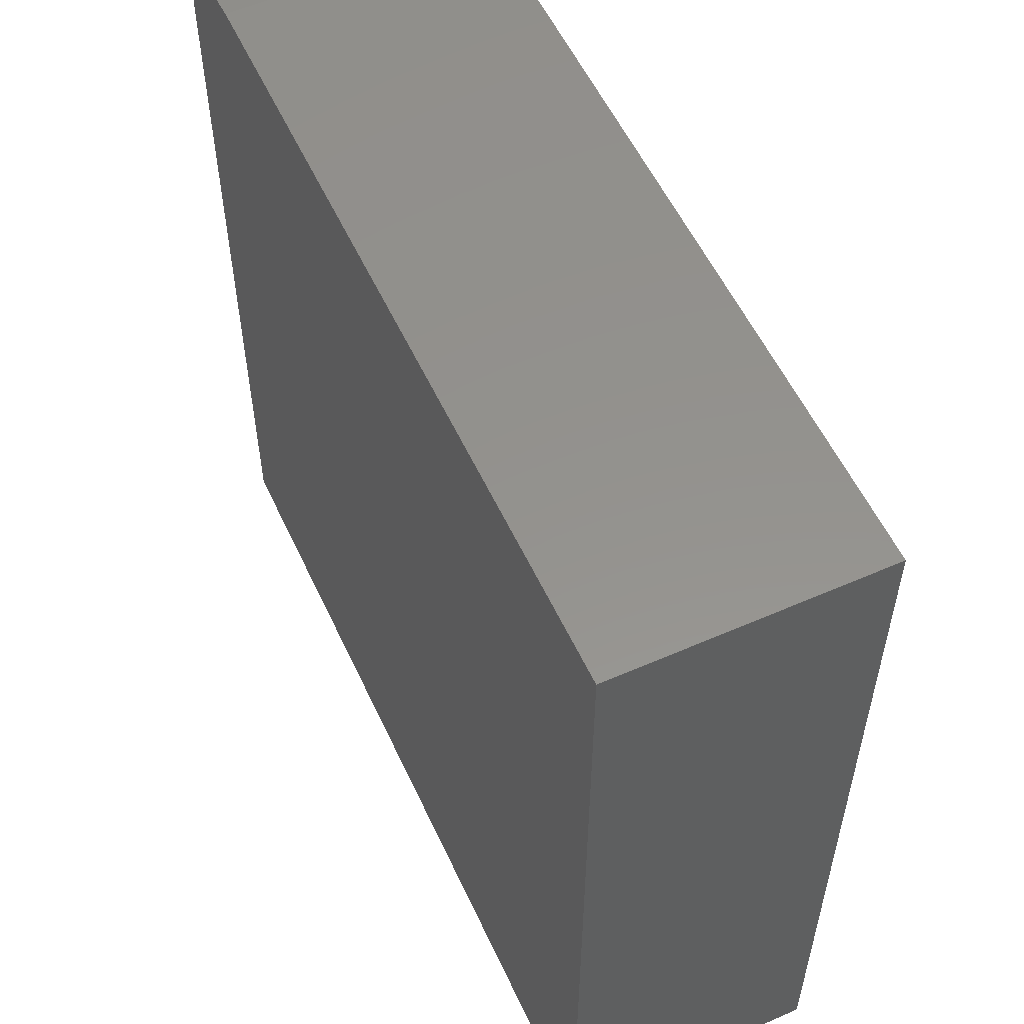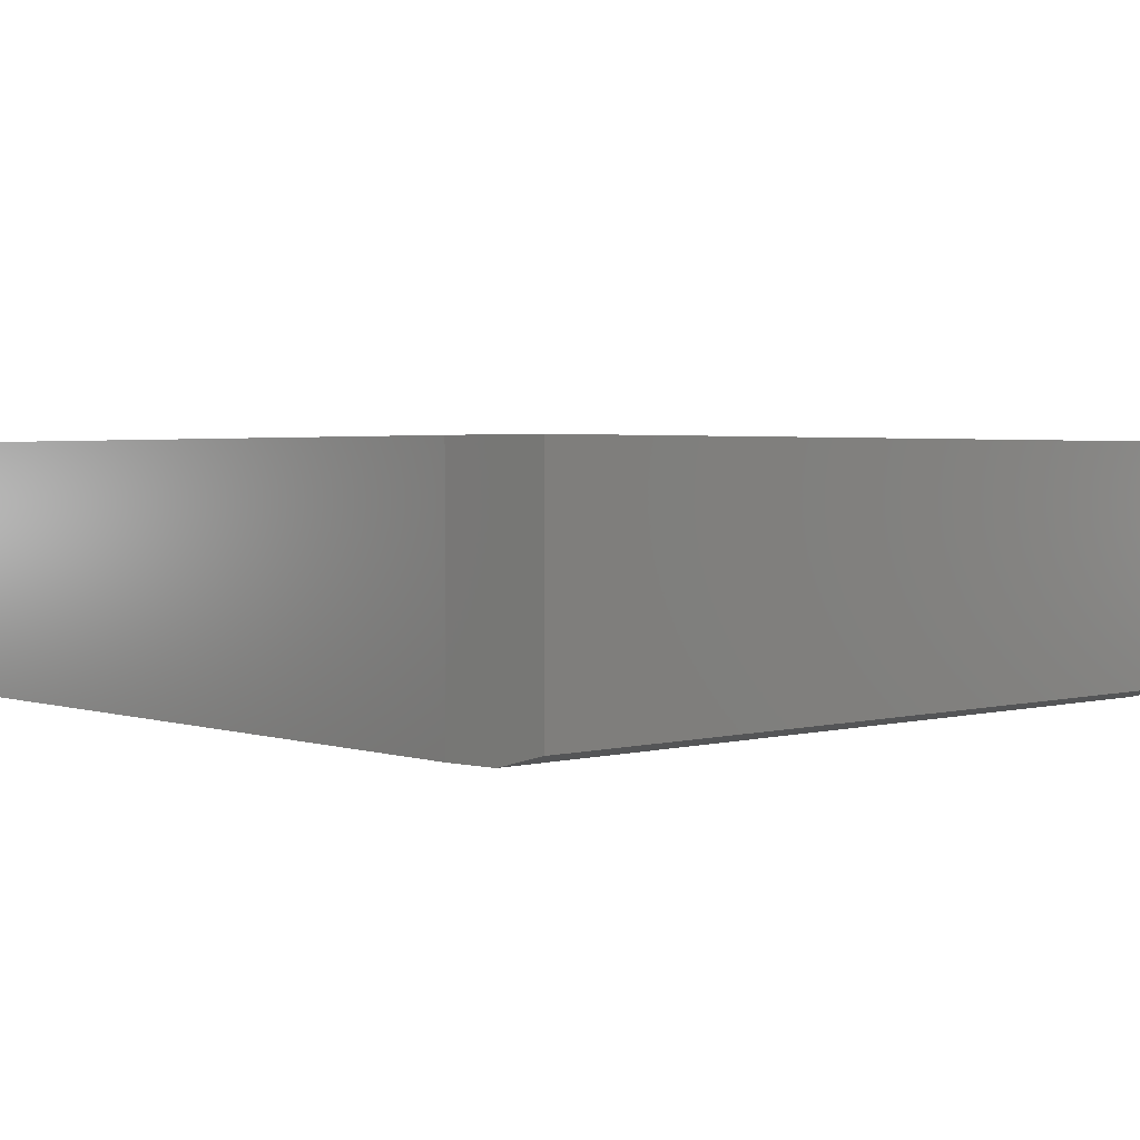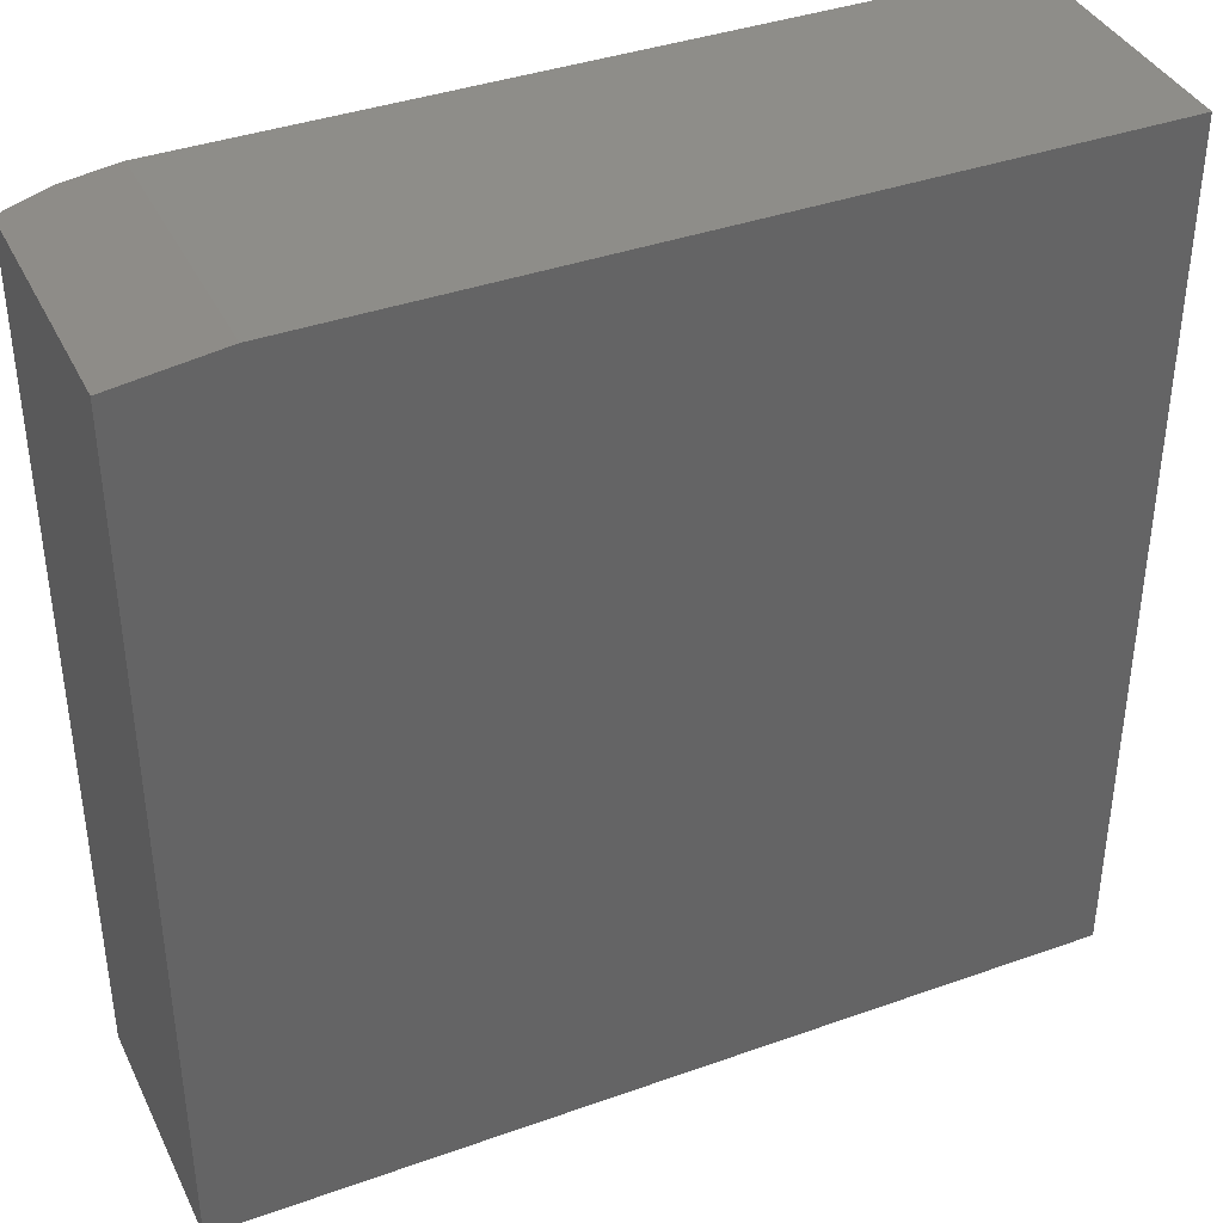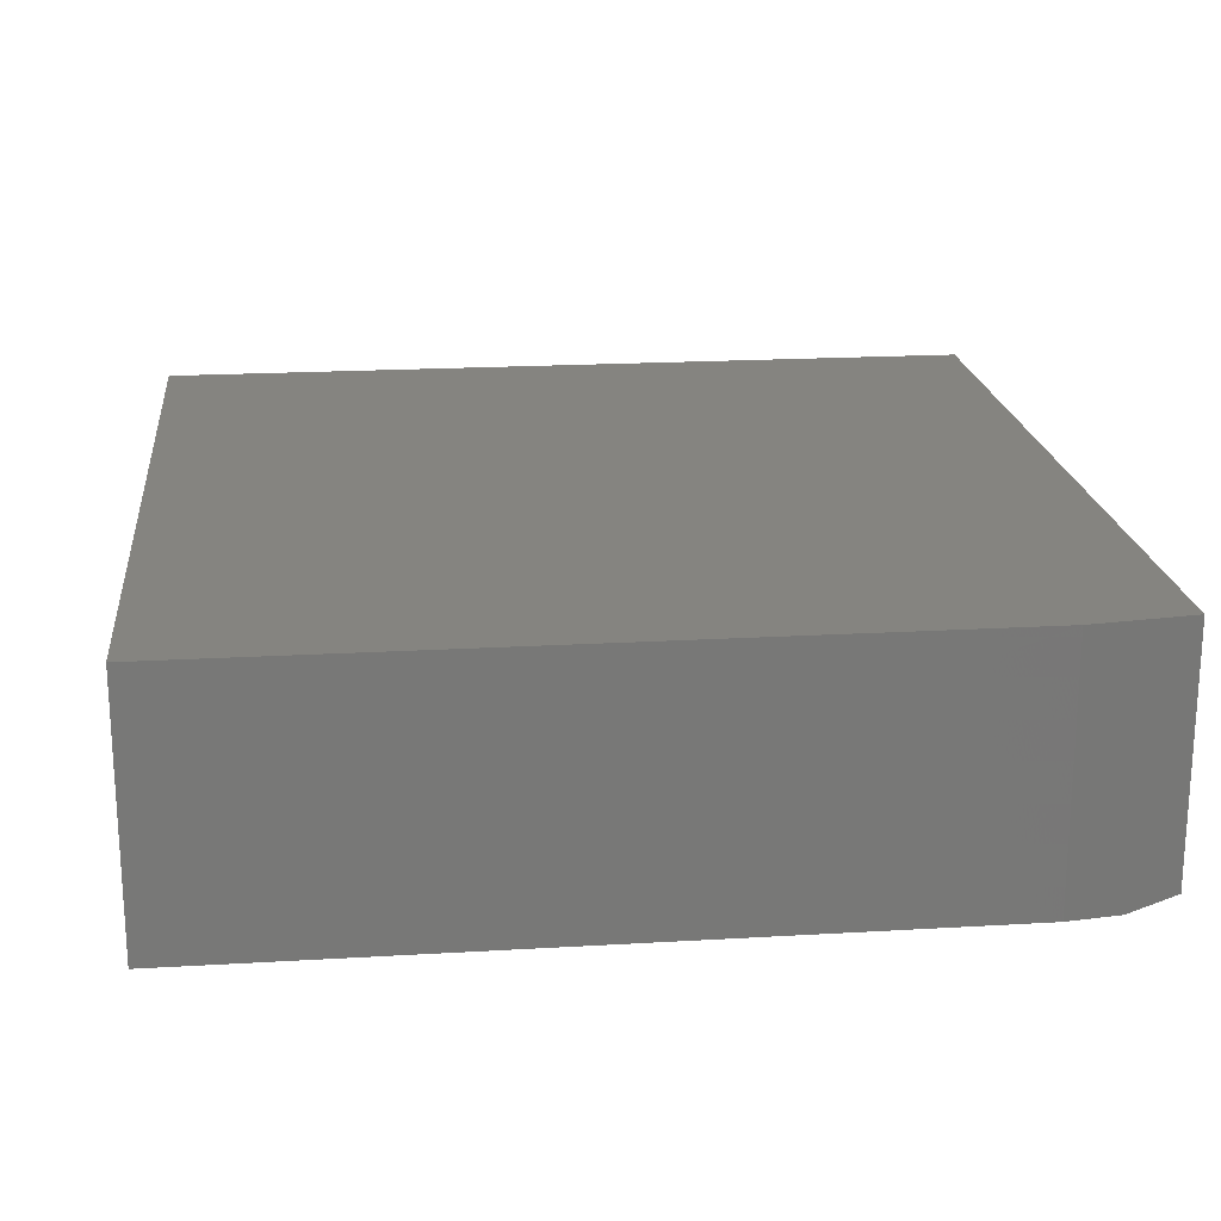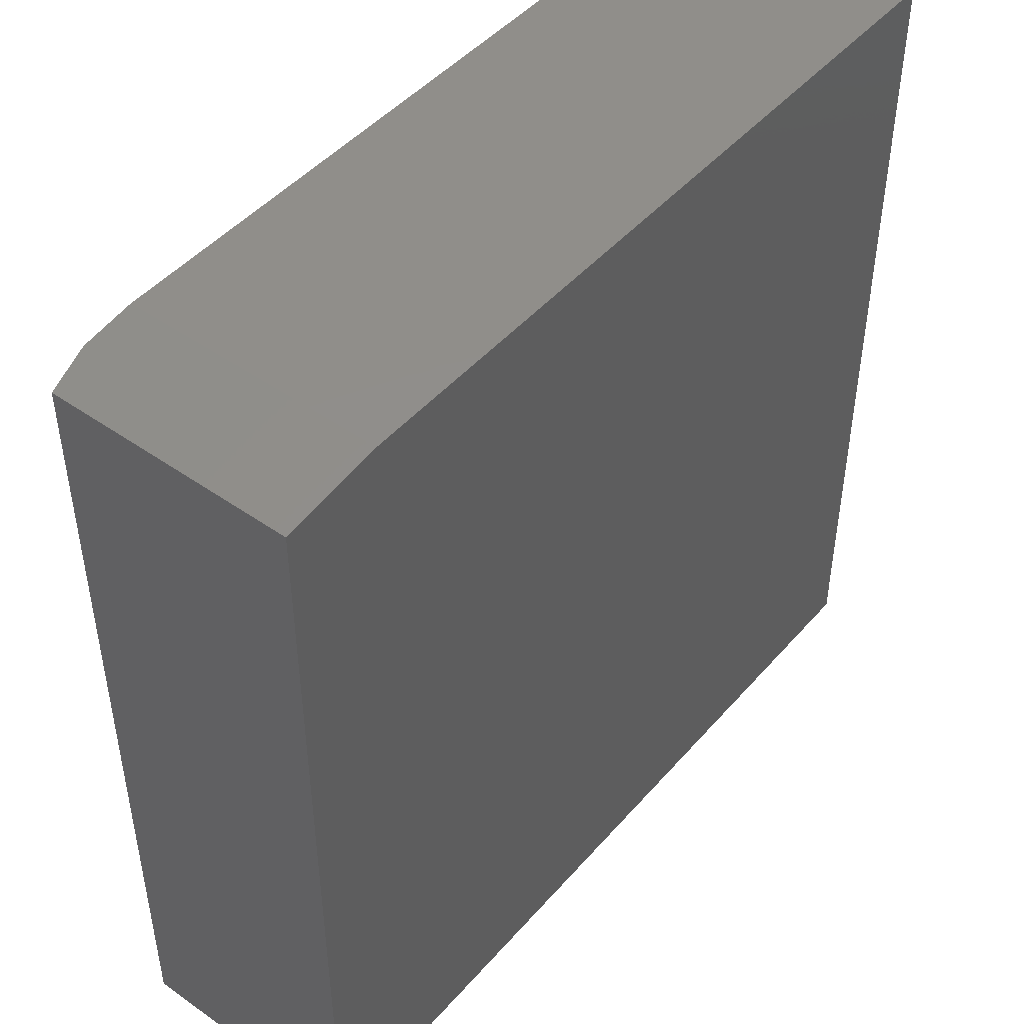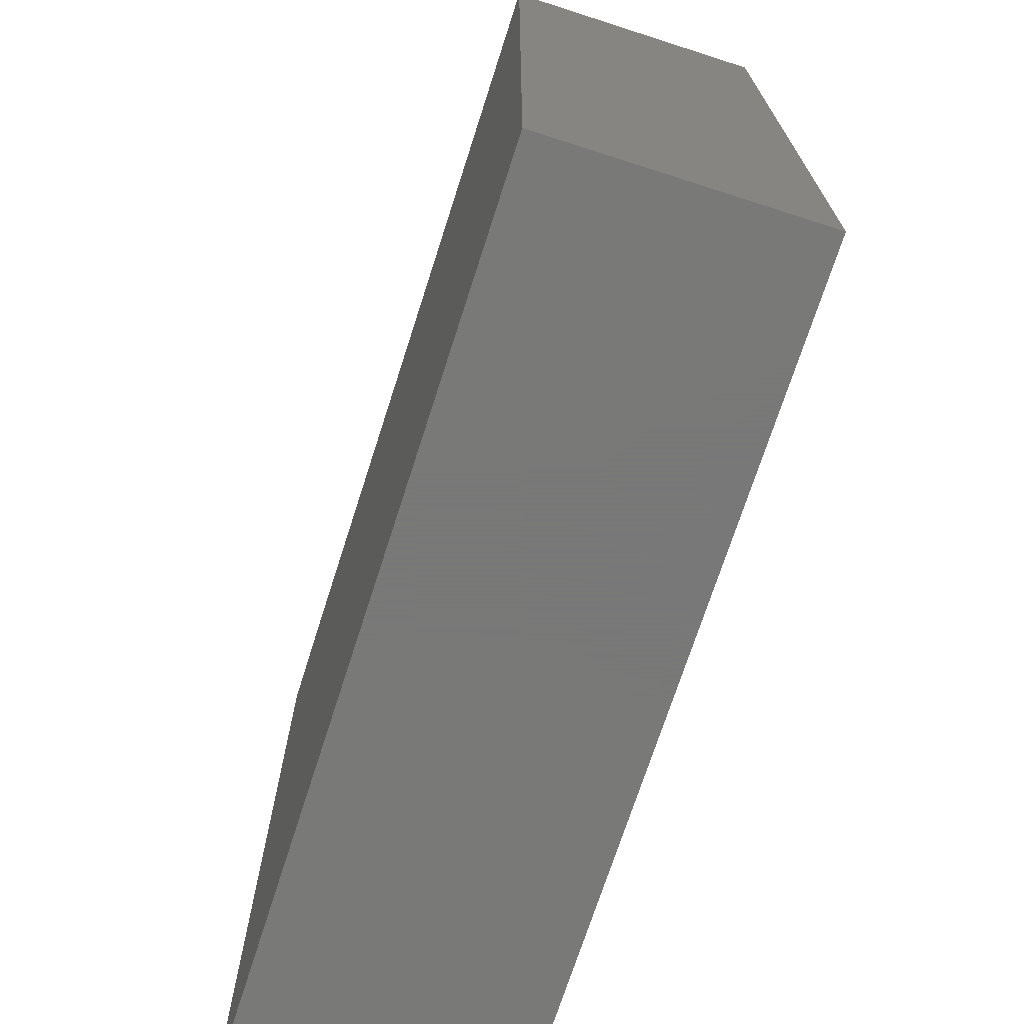
<metadata>
{"format":"stl","ext":"stl","renderer":"f3d","projection":"perspective","resolution":1024,"background":"white","views":[{"elev":55.8,"azim":-114.7,"up":"+Z"},{"elev":2.5,"azim":47.8,"up":"+Y"},{"elev":38.8,"azim":155.9,"up":"+Z"},{"elev":19.9,"azim":-6.2,"up":"+Y"},{"elev":46.8,"azim":128.6,"up":"+Z"},{"elev":-71.5,"azim":-107.8,"up":"+Z"}]}
</metadata>
<code>
# stl→obj: 12 verts, 20 faces
v 0.6641 -0.2266 0.7378
v 0.6641 -0.2266 -0.75
v 0.75 -0.2031 0.7266
v 0.75 -0.2031 -0.75
v -0.75 -0.2266 -0.75
v -0.75 -0.2266 0.75
v 0.5703 -0.2266 0.75
v 0.5703 0.2266 0.75
v -0.75 0.2266 0.75
v 0.75 0.2266 -0.75
v 0.75 0.2266 0.7266
v -0.75 0.2266 -0.75
f 1 2 3
f 3 2 4
f 5 2 6
f 6 2 1
f 6 1 7
f 7 8 6
f 6 8 9
f 4 10 3
f 3 10 11
f 8 11 9
f 9 11 10
f 9 10 12
f 1 3 7
f 7 3 11
f 7 11 8
f 5 12 2
f 2 12 10
f 2 10 4
f 6 9 5
f 5 9 12

</code>
